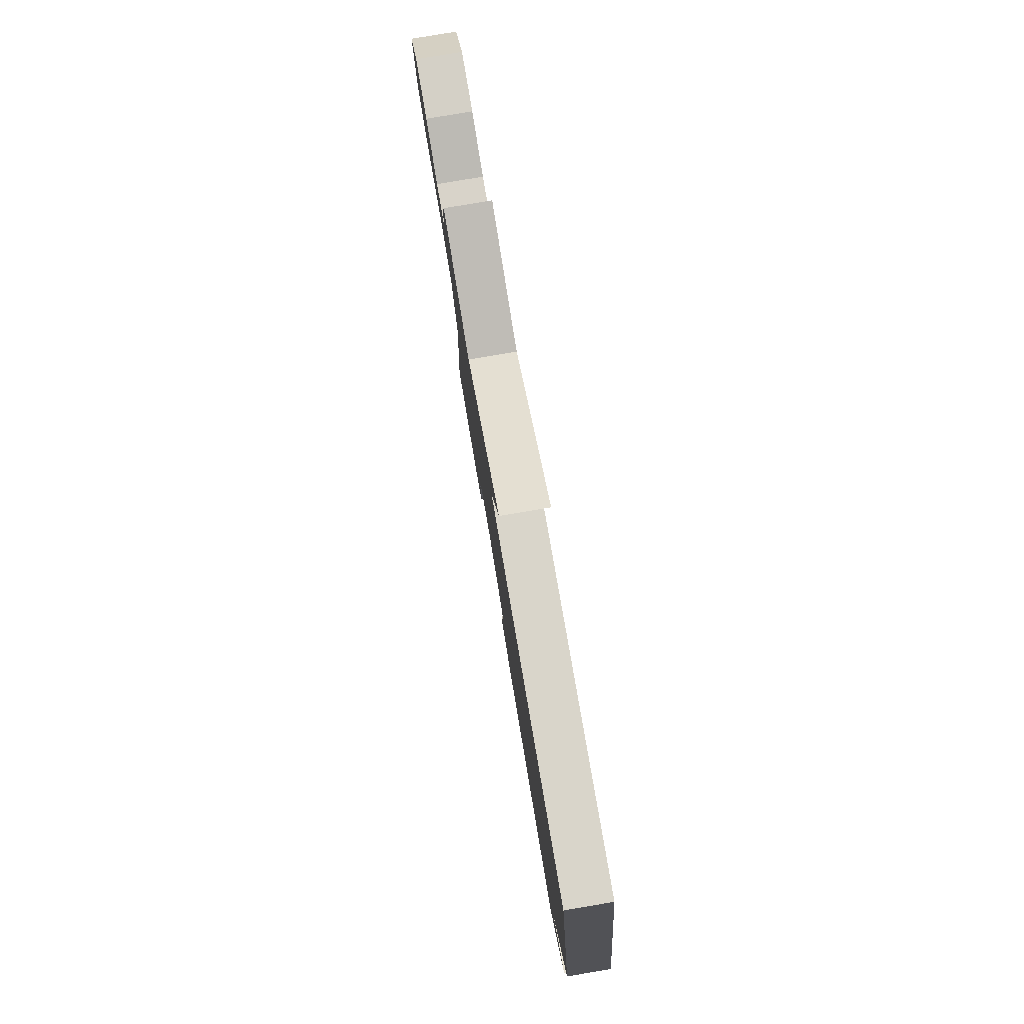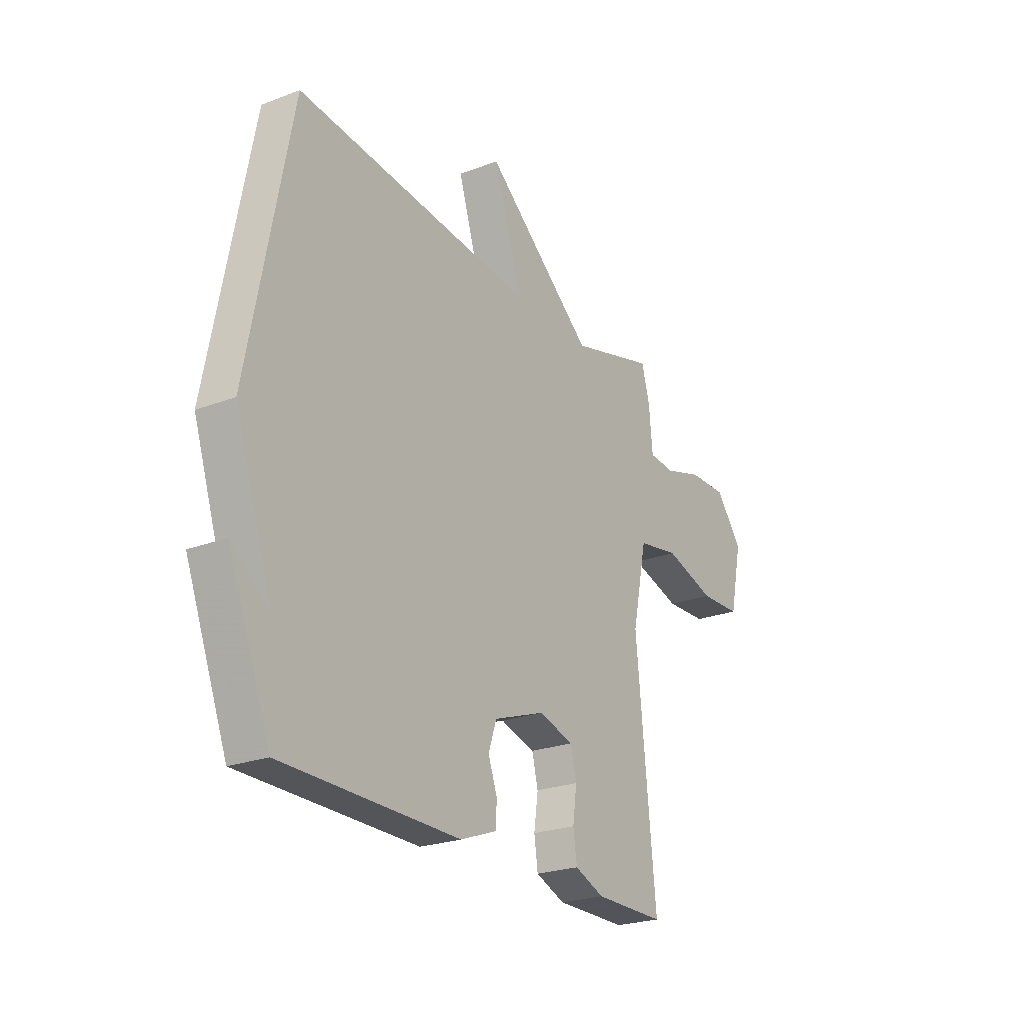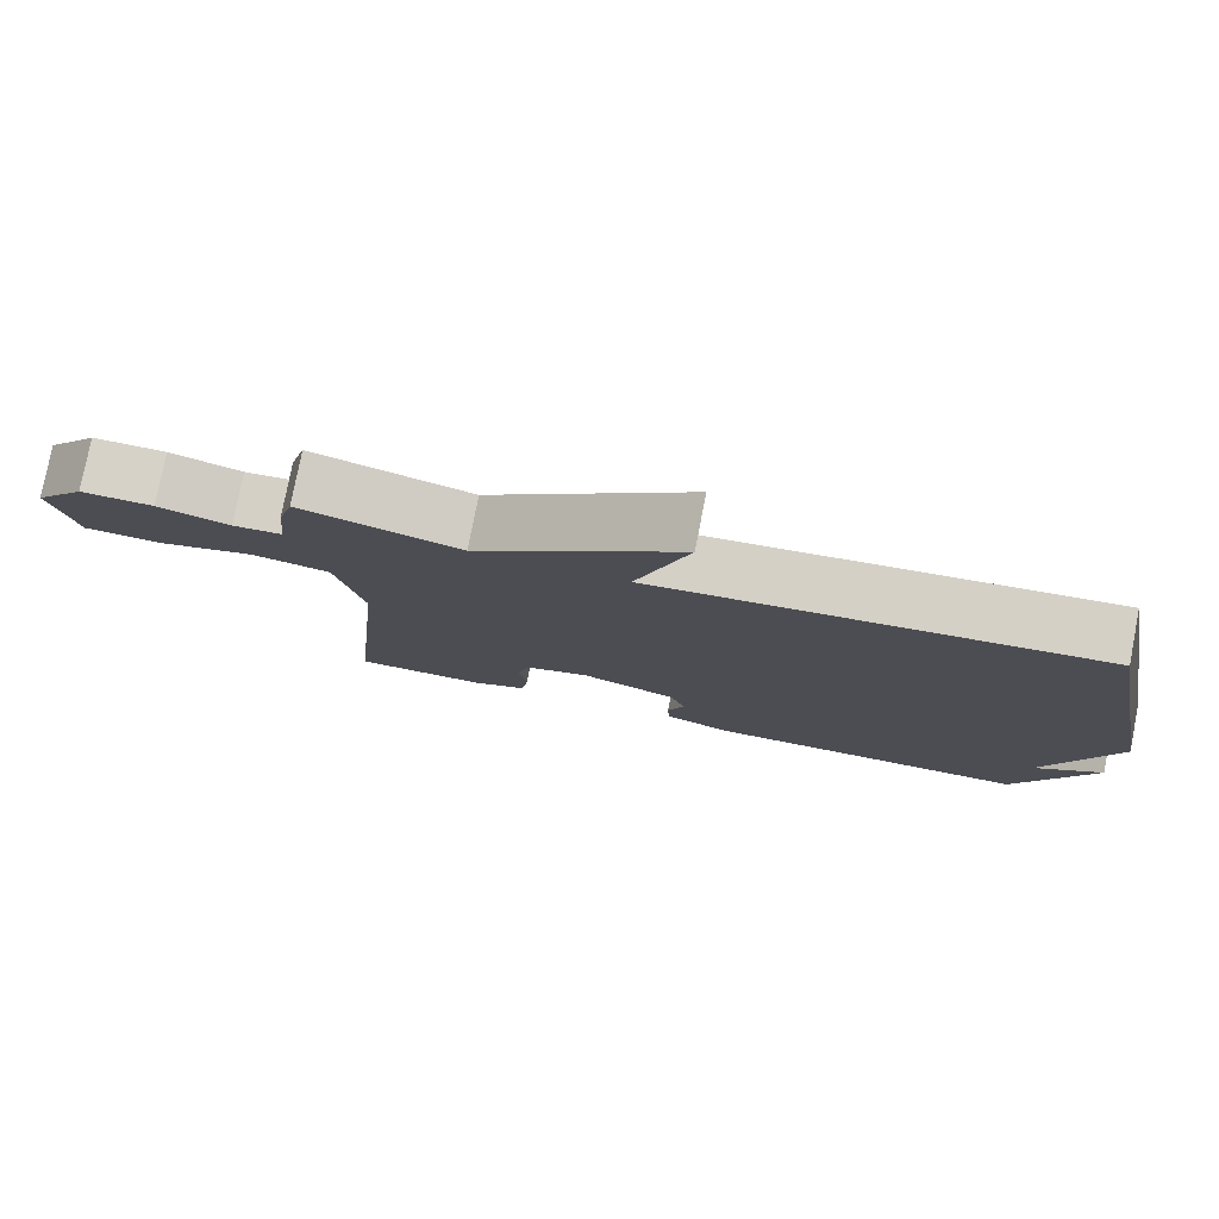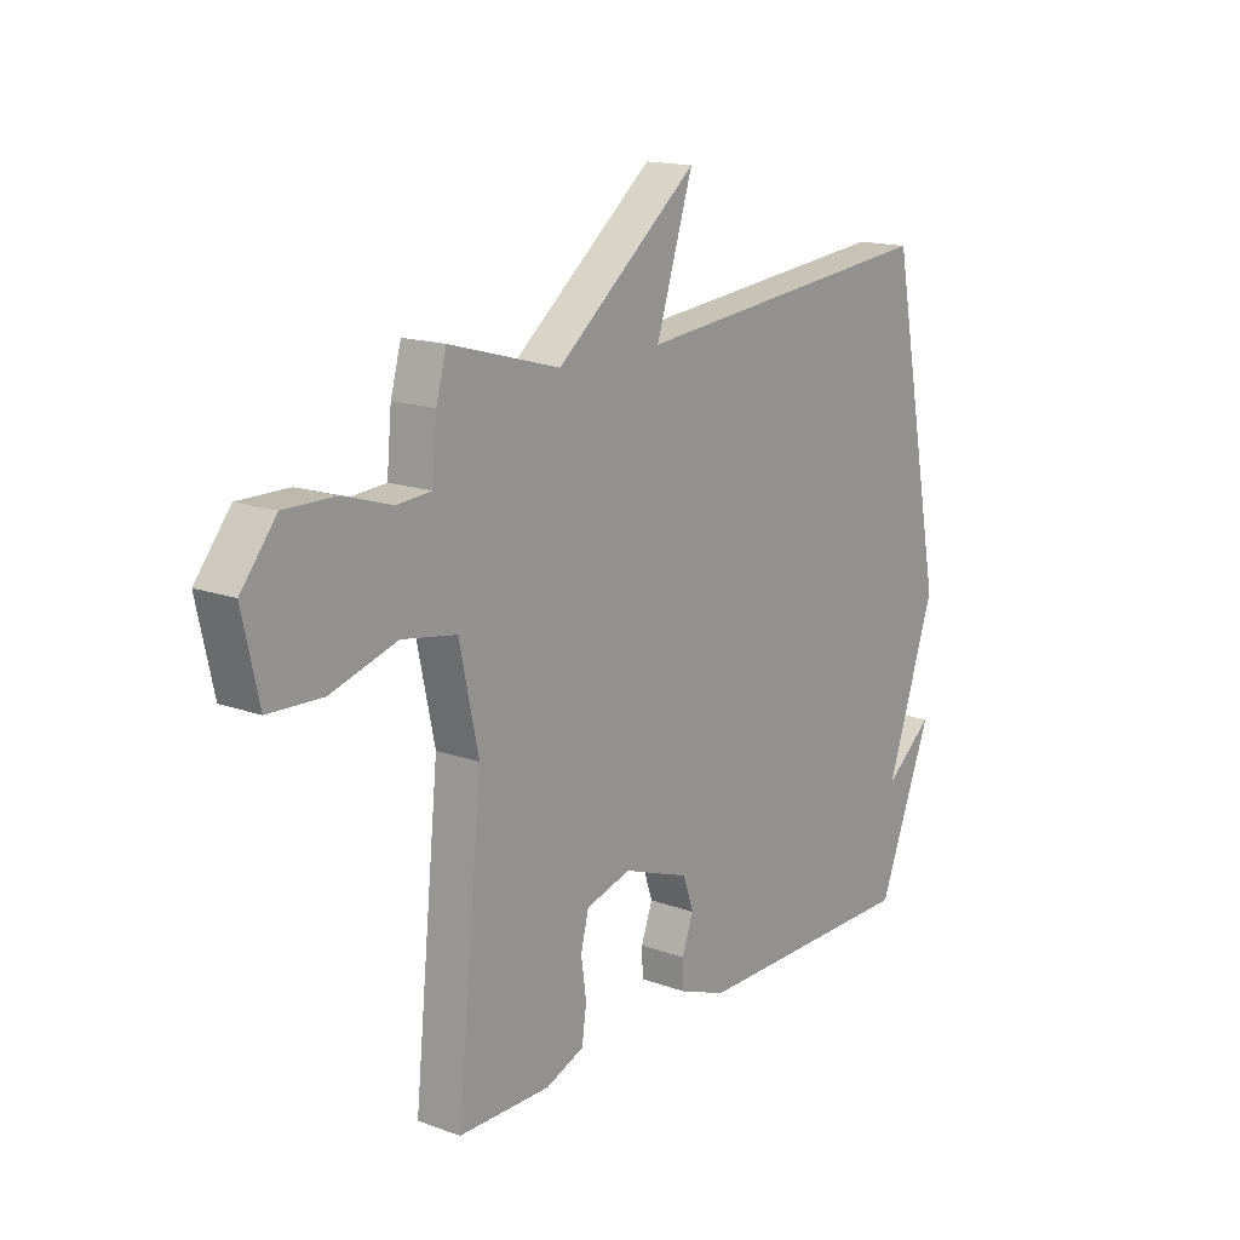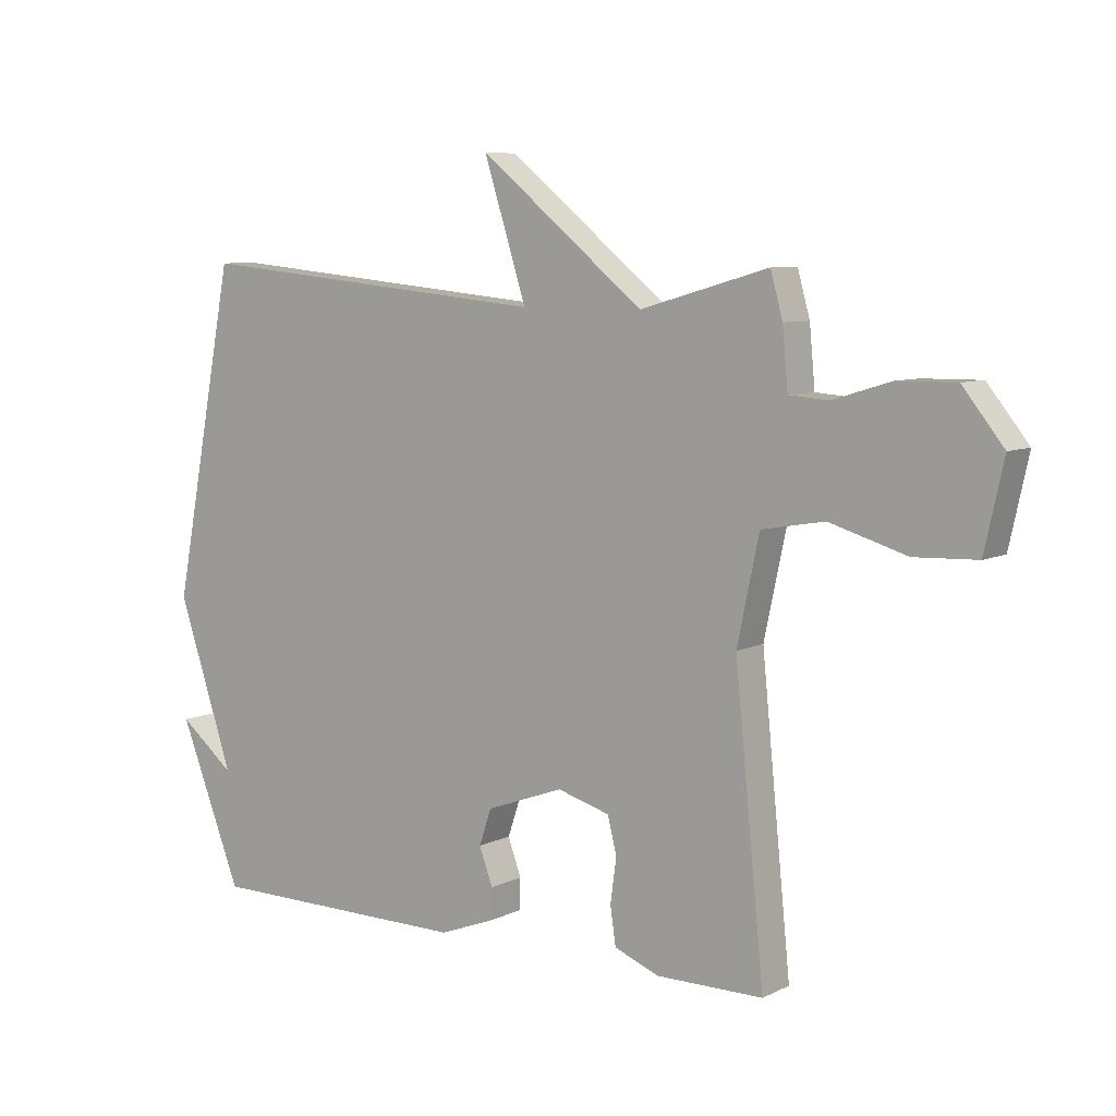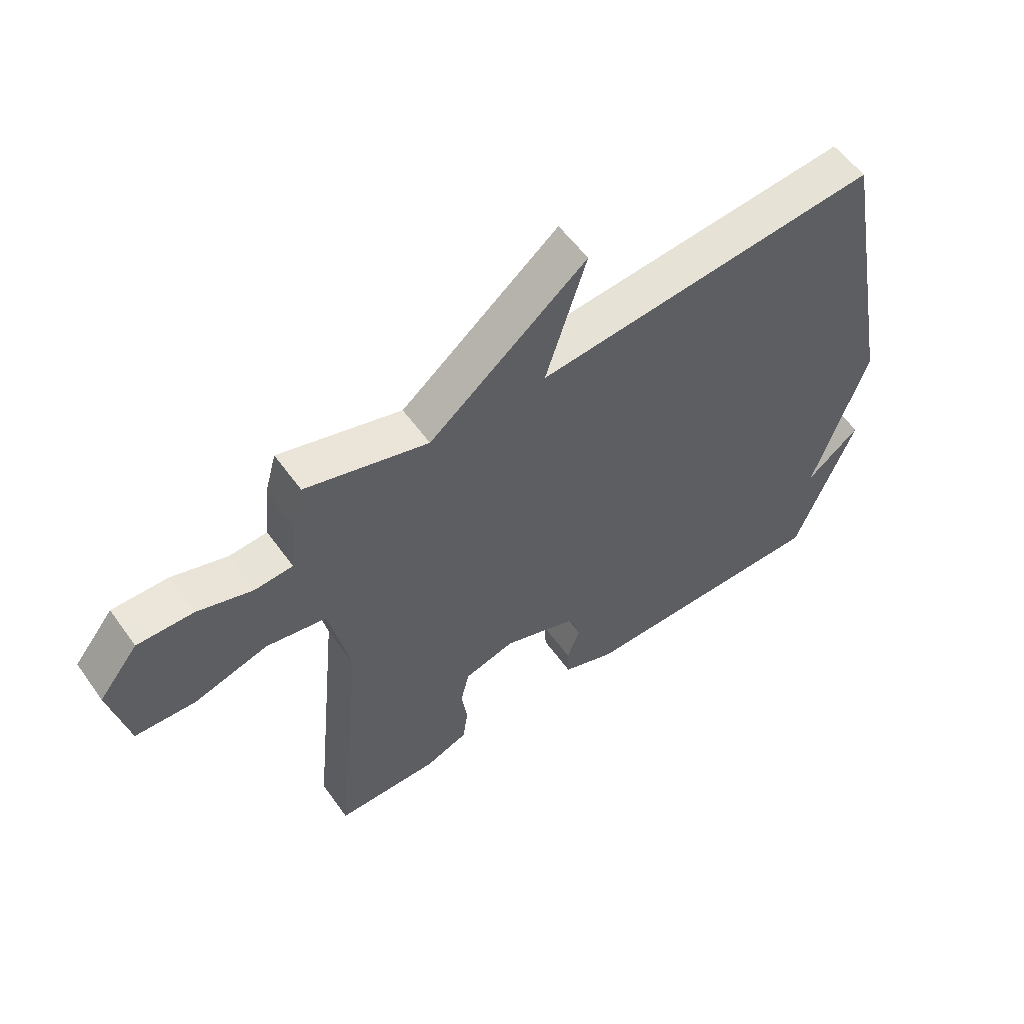
<metadata>
{"format":"obj","ext":"obj","renderer":"f3d","projection":"perspective","resolution":1024,"background":"white","views":[{"elev":80.0,"azim":-99.6,"up":"+Z"},{"elev":-23.9,"azim":-57.6,"up":"+Z"},{"elev":78.4,"azim":-169.0,"up":"+Z"},{"elev":15.8,"azim":127.2,"up":"+Z"},{"elev":7.3,"azim":36.5,"up":"+Z"},{"elev":56.2,"azim":144.9,"up":"+Z"}]}
</metadata>
<code>
v 0.5 0.07 -0.5
v 0.325 0.07 -0.5
v 0.252 0.07 -0.471
v 0.243 0.07 -0.409
v 0.253 0.07 -0.338
v 0.238 0.07 -0.278
v 0.152 0.07 -0.253
v 0.025 0.07 -0.299
v 0.005 0.07 -0.358
v 0.027 0.07 -0.418
v 0.025 0.07 -0.469
v -0.065 0.07 -0.503
v -0.5 0.07 -0.5
v -0.603 0.07 -0.237
v -0.511 0.07 -0.311
v -0.603 0.07 -0.037
v -0.5 0.07 0.5
v 0.09 0.07 0.441
v 0.02 0.07 0.661
v 0.29 0.07 0.441
v 0.5 0.07 0.5
v 0.52 0.07 0.428
v 0.529 0.07 0.332
v 0.594 0.07 0.327
v 0.688 0.07 0.356
v 0.783 0.07 0.357
v 0.85 0.07 0.273
v 0.819 0.07 0.133
v 0.717 0.07 0.129
v 0.591 0.07 0.167
v 0.488 0.07 0.149
v 0.452 0.07 -0.02
v 0.5 0 -0.5
v 0.325 0 -0.5
v 0.252 0 -0.471
v 0.243 0 -0.409
v 0.253 0 -0.338
v 0.238 0 -0.278
v 0.152 0 -0.253
v 0.025 0 -0.299
v 0.005 0 -0.358
v 0.027 0 -0.418
v 0.025 0 -0.469
v -0.065 0 -0.503
v -0.5 0 -0.5
v -0.603 0 -0.237
v -0.511 0 -0.311
v -0.603 0 -0.037
v -0.5 0 0.5
v 0.09 0 0.441
v 0.02 0 0.661
v 0.29 0 0.441
v 0.5 0 0.5
v 0.52 0 0.428
v 0.529 0 0.332
v 0.594 0 0.327
v 0.688 0 0.356
v 0.783 0 0.357
v 0.85 0 0.273
v 0.819 0 0.133
v 0.717 0 0.129
v 0.591 0 0.167
v 0.488 0 0.149
v 0.452 0 -0.02
f 28 29 30
f 27 28 30
f 26 27 30
f 25 26 30
f 24 25 30
f 23 24 30 31
f 22 23 31
f 21 22 31
f 20 21 31
f 20 31 32
f 19 20 32
f 18 19 32
f 17 18 32
f 16 17 32
f 15 16 32
f 13 14 15
f 12 13 15
f 11 12 15
f 10 11 15
f 9 10 15
f 8 9 15
f 7 8 15 32
f 3 4 5
f 2 3 5
f 1 2 5
f 32 1 5
f 32 5 6
f 6 7 32
f 62 61 60
f 62 60 59
f 62 59 58
f 62 58 57
f 62 57 56
f 63 62 56 55
f 63 55 54
f 63 54 53
f 63 53 52
f 64 63 52
f 64 52 51
f 64 51 50
f 64 50 49
f 64 49 48
f 64 48 47
f 47 46 45
f 47 45 44
f 47 44 43
f 47 43 42
f 47 42 41
f 47 41 40
f 64 47 40 39
f 37 36 35
f 37 35 34
f 37 34 33
f 37 33 64
f 38 37 64
f 64 39 38
f 1 33 34 2
f 2 34 35 3
f 3 35 36 4
f 4 36 37 5
f 5 37 38 6
f 6 38 39 7
f 7 39 40 8
f 8 40 41 9
f 9 41 42 10
f 10 42 43 11
f 11 43 44 12
f 12 44 45 13
f 13 45 46 14
f 14 46 47 15
f 15 47 48 16
f 16 48 49 17
f 17 49 50 18
f 18 50 51 19
f 19 51 52 20
f 20 52 53 21
f 21 53 54 22
f 22 54 55 23
f 23 55 56 24
f 24 56 57 25
f 25 57 58 26
f 26 58 59 27
f 27 59 60 28
f 28 60 61 29
f 29 61 62 30
f 30 62 63 31
f 31 63 64 32
f 32 64 33 1

</code>
